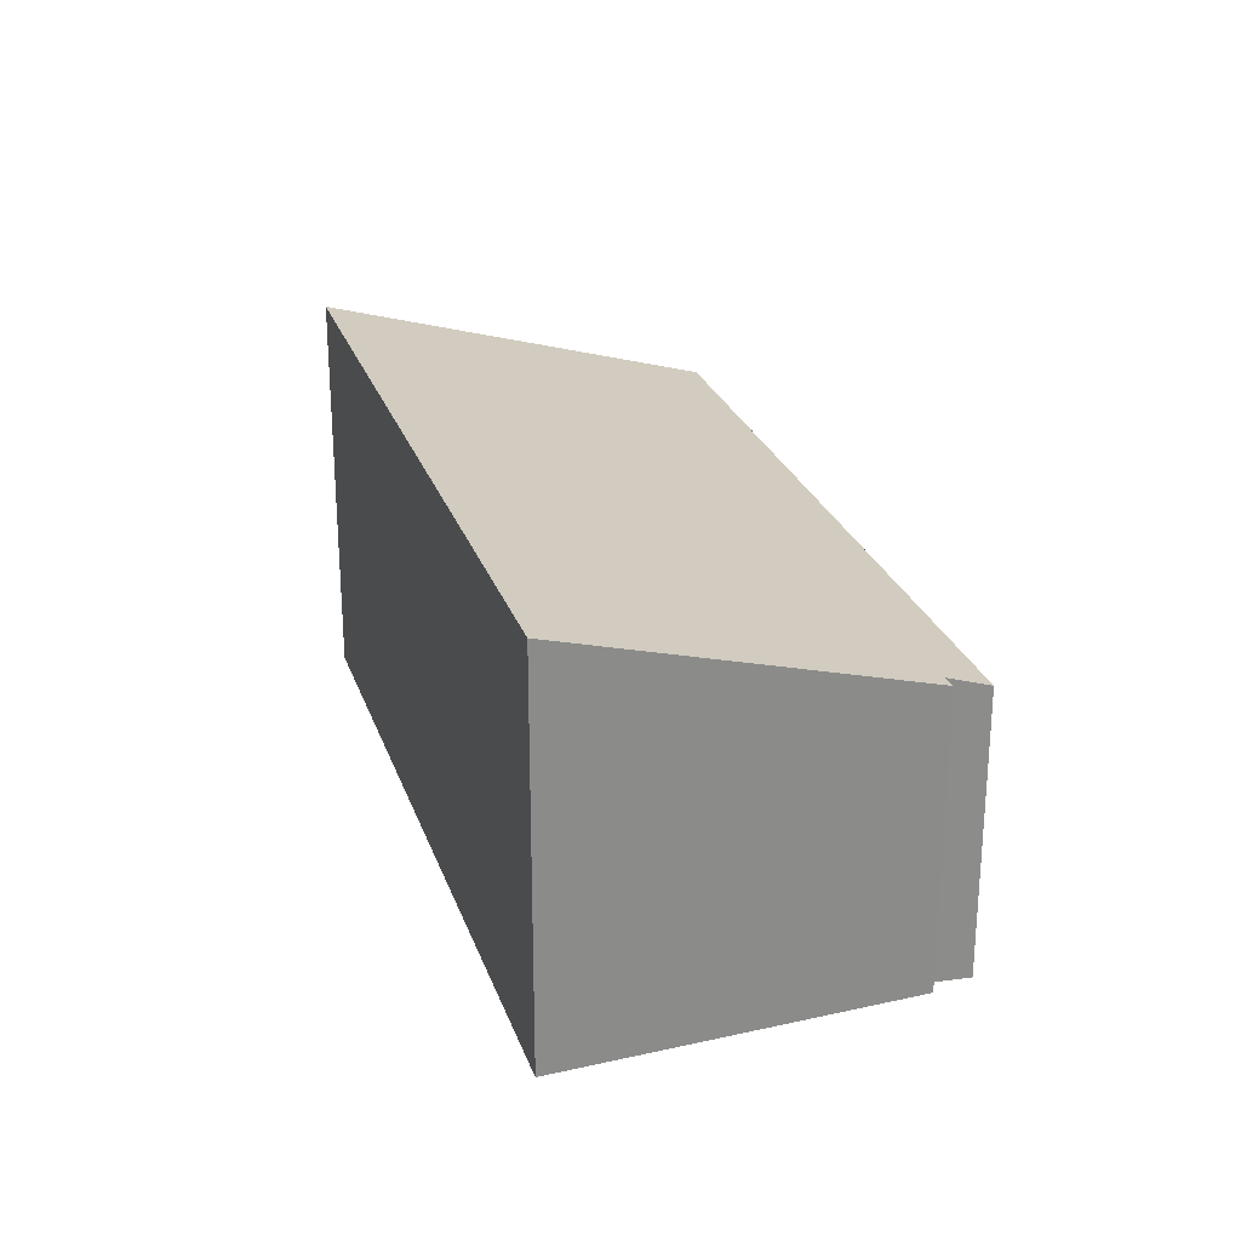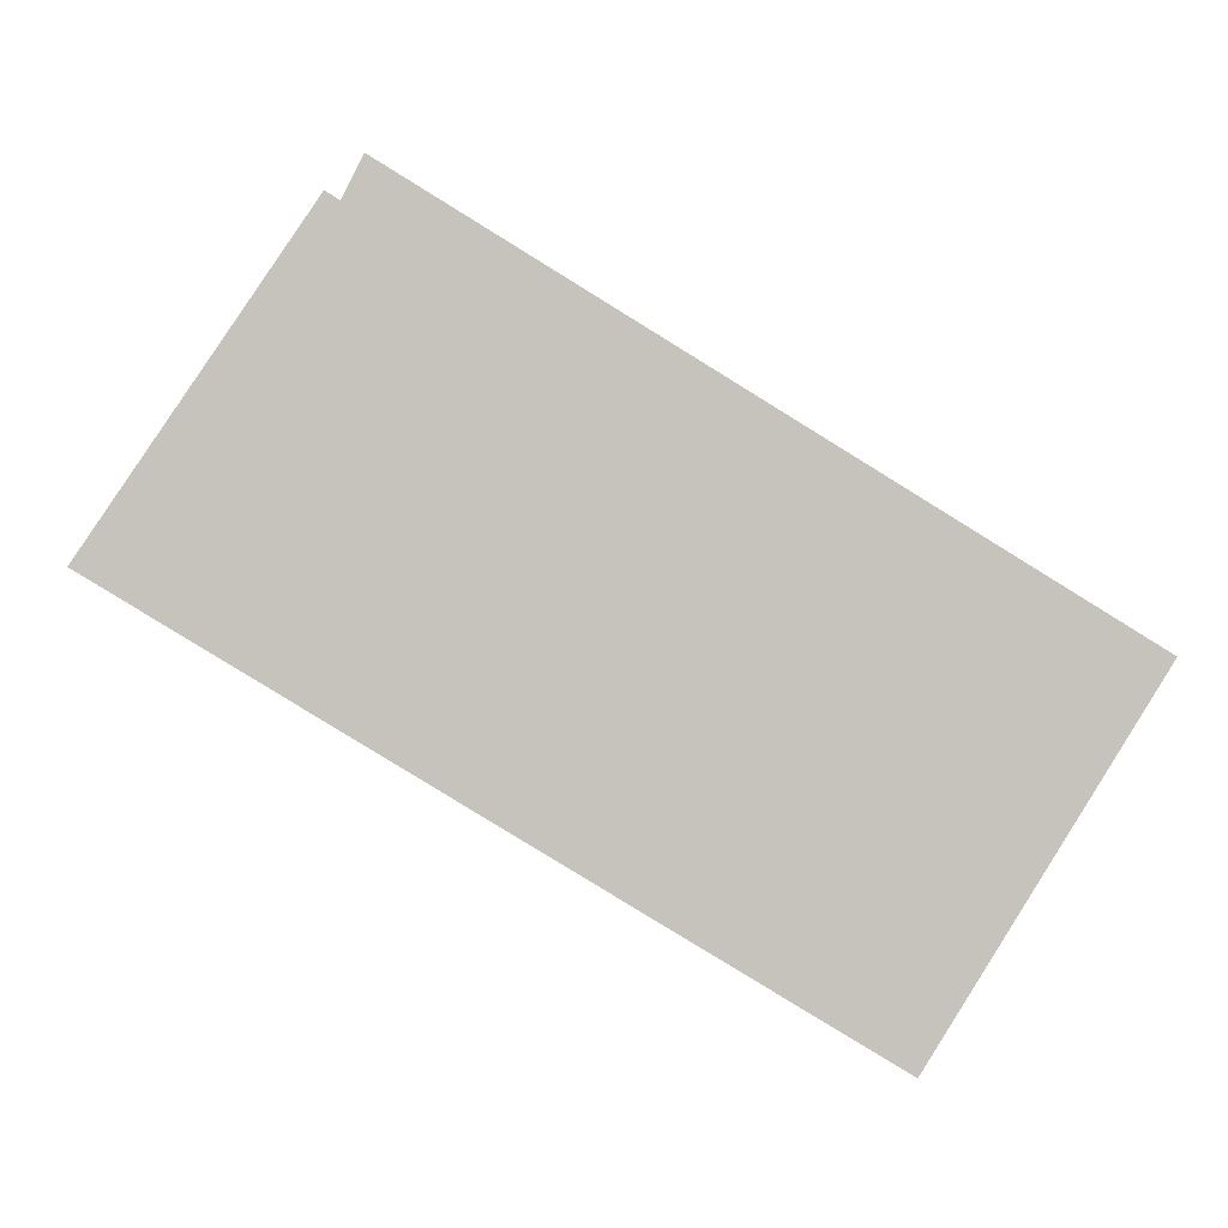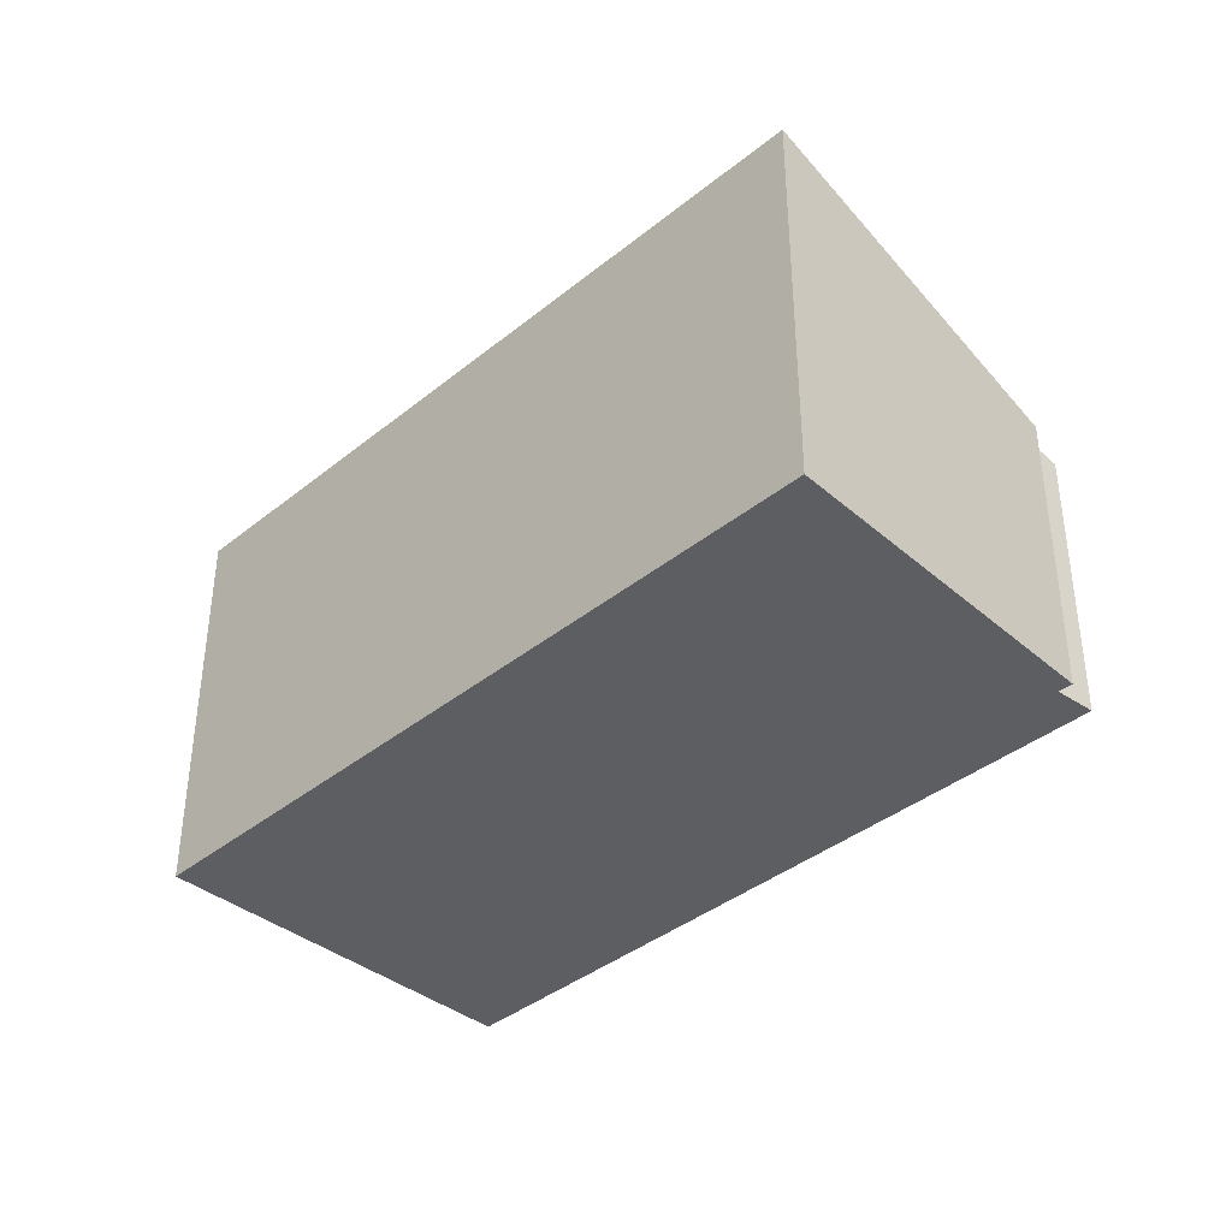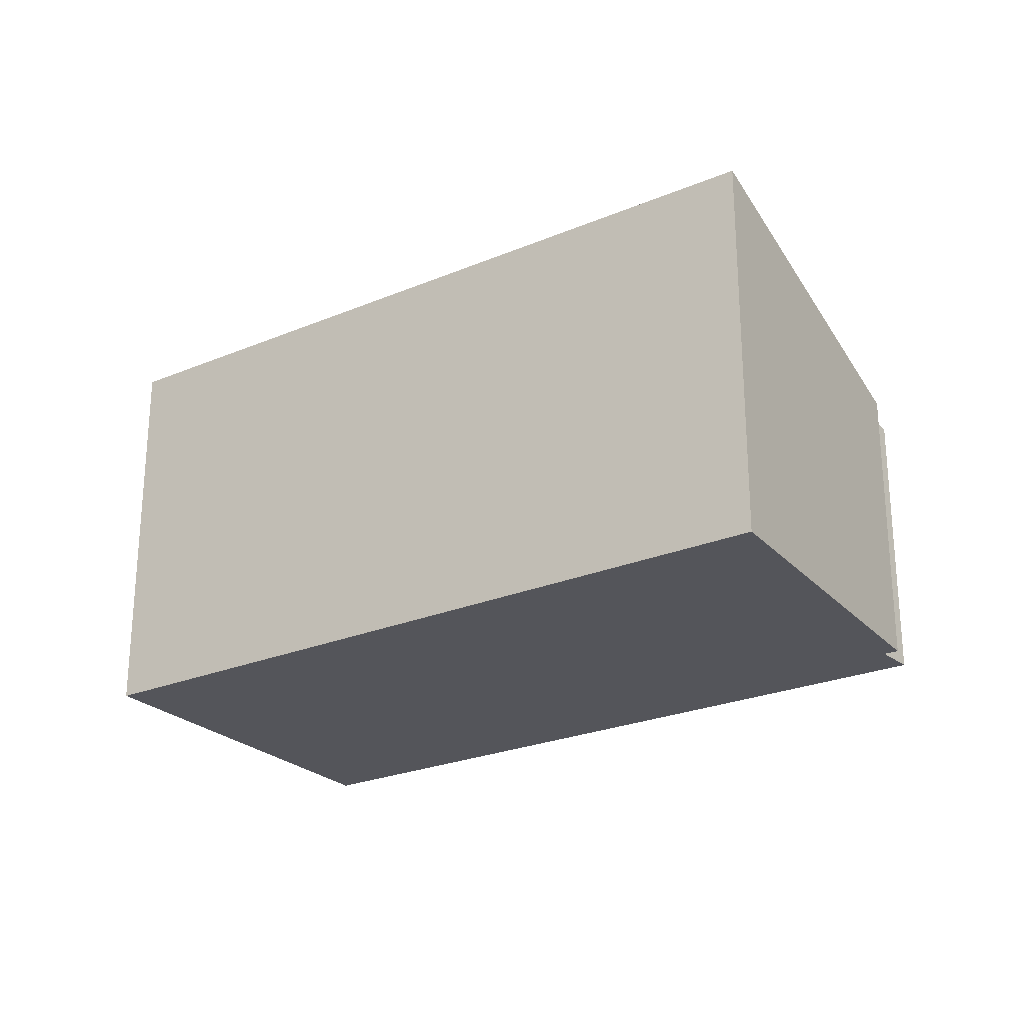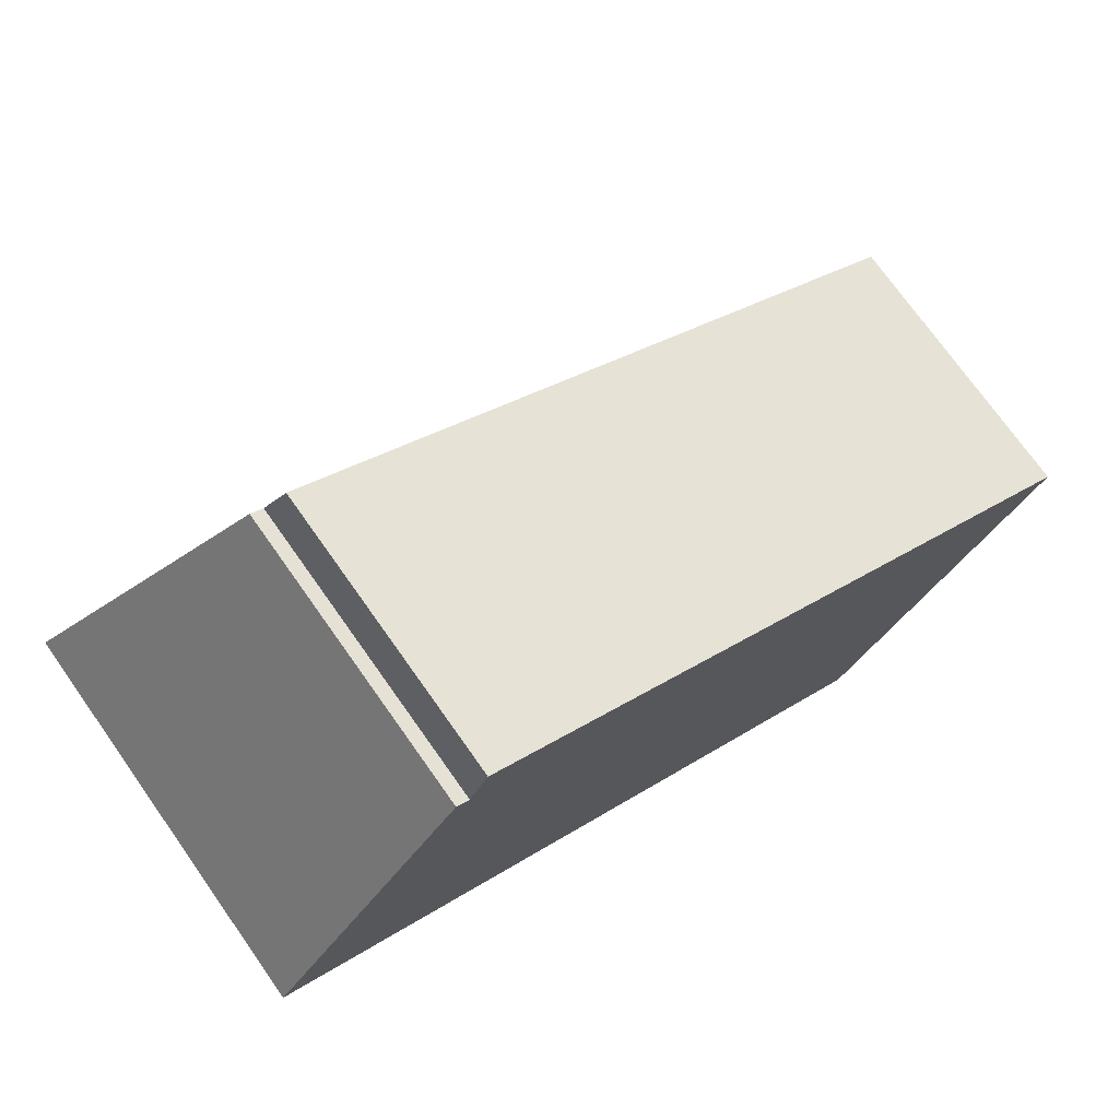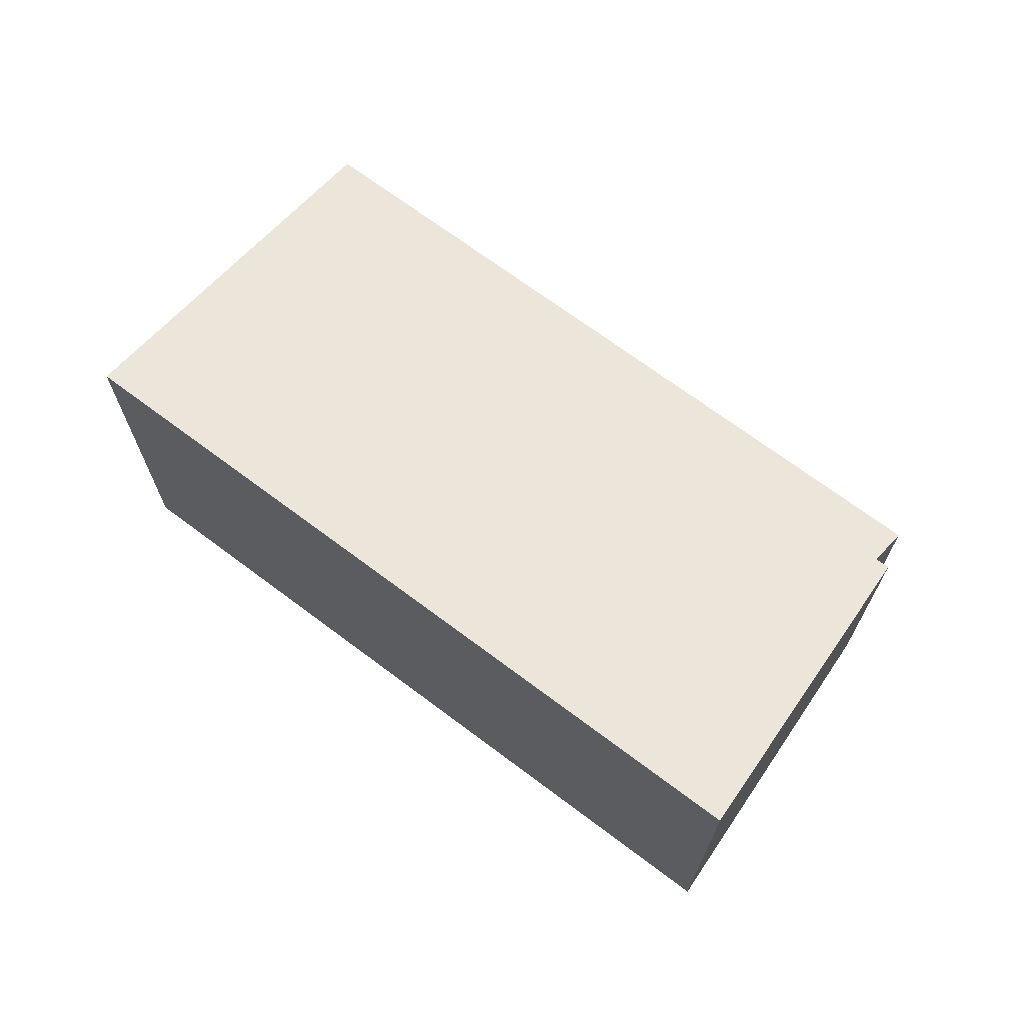
<metadata>
{"format":"obj","ext":"obj","renderer":"f3d","projection":"perspective","resolution":1024,"background":"white","views":[{"elev":26.0,"azim":-75.5,"up":"+Y"},{"elev":1.5,"azim":-3.6,"up":"+Z"},{"elev":-38.8,"azim":-103.3,"up":"+Y"},{"elev":-25.0,"azim":-114.4,"up":"+Y"},{"elev":73.7,"azim":-35.3,"up":"+Z"},{"elev":69.8,"azim":-111.7,"up":"+Y"}]}
</metadata>
<code>
v  8.419 2.706 -0.693
v  2.037 2.819 2.742
v  2.217 2.704 3.102
v  0 3.798 2.326e-16
v  6.419 3.798 -3.918
v  1.916 2.818 2.82
v  8.419 4.243e-17 -0.693
v  2.217 -1.899e-16 3.102
v  2.037 -1.679e-16 2.742
v  1.916 -1.727e-16 2.82
v  6.419 2.399e-16 -3.918
v  0 0 0
g defaultobject
f 1 2 3
f 2 1 4
f 4 1 5
f 4 6 2
f 3 7 1
f 7 3 8
f 6 9 2
f 9 6 10
f 1 11 5
f 11 1 7
f 11 4 5
f 4 11 12
f 12 6 4
f 6 12 10
f 9 3 2
f 3 9 8
f 8 11 7
f 11 8 9
f 11 9 10
f 11 10 12

</code>
